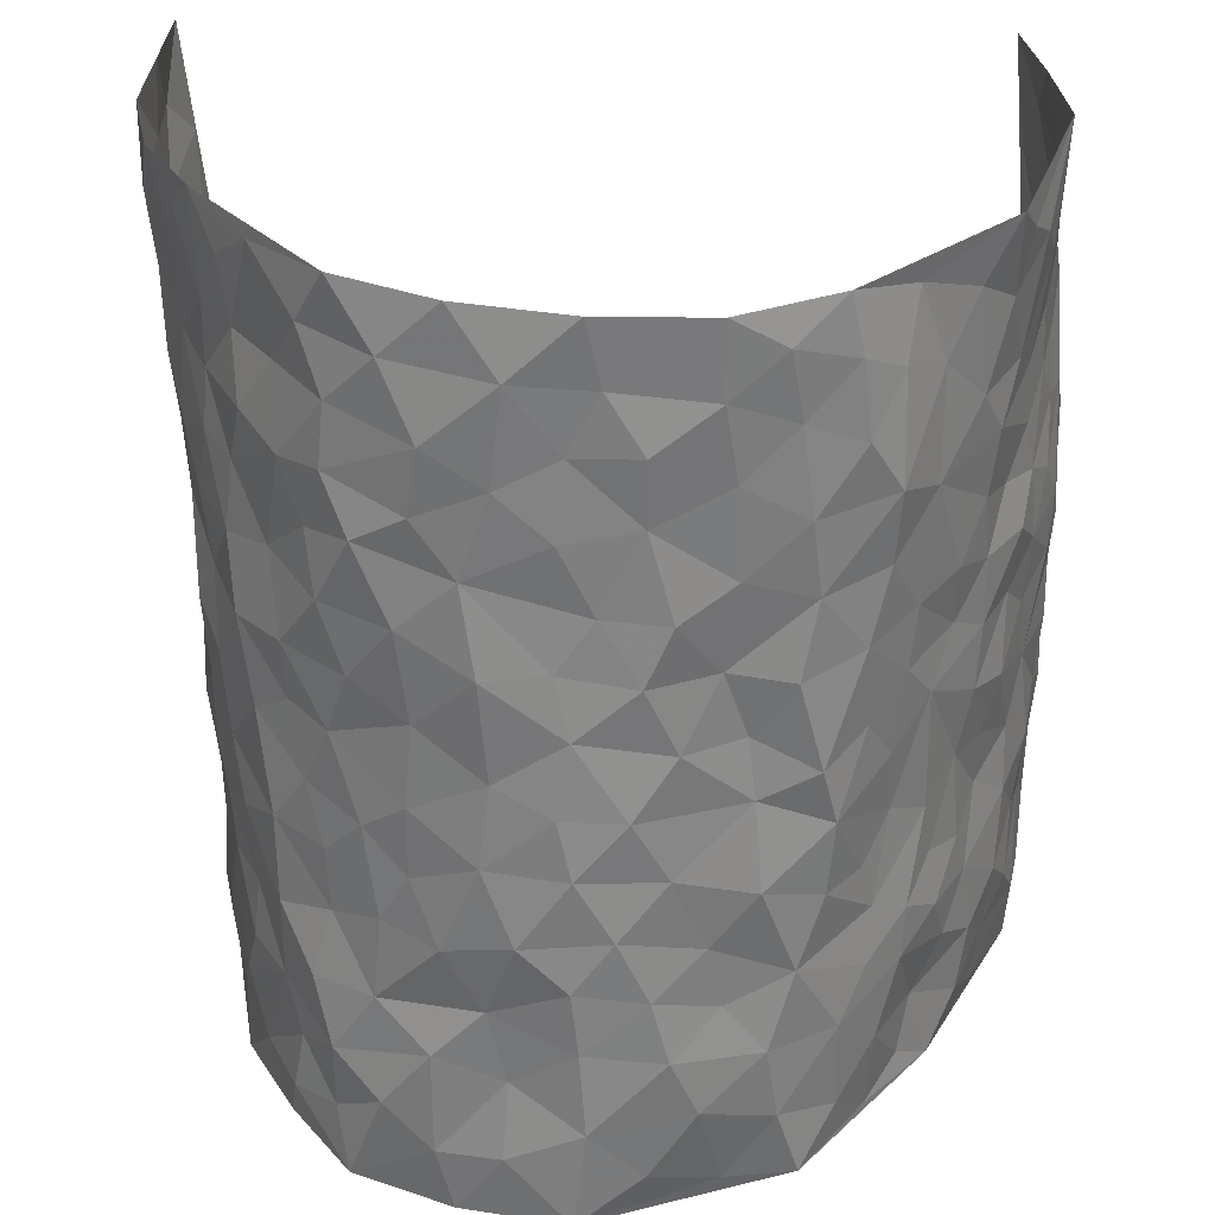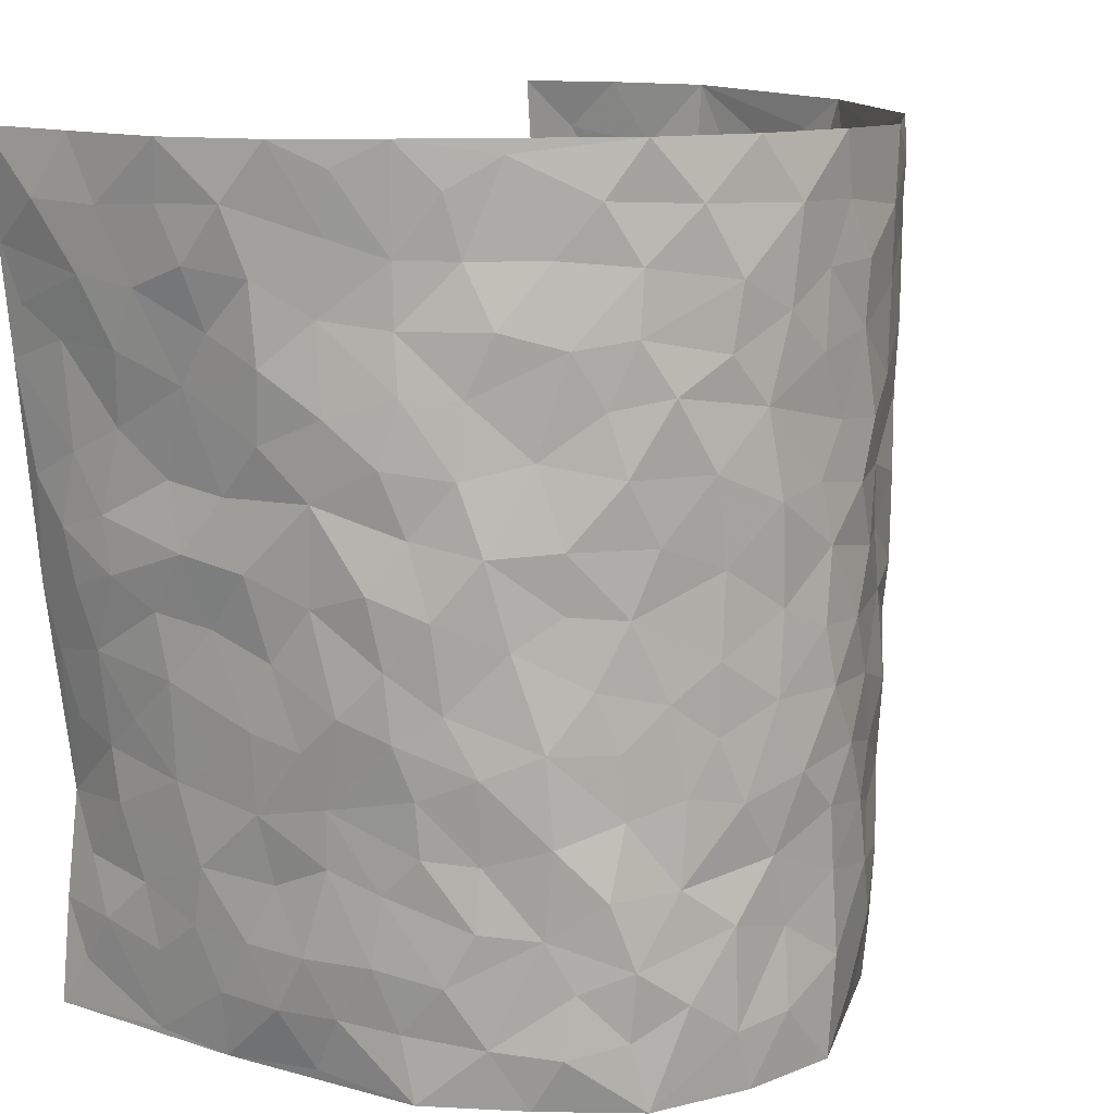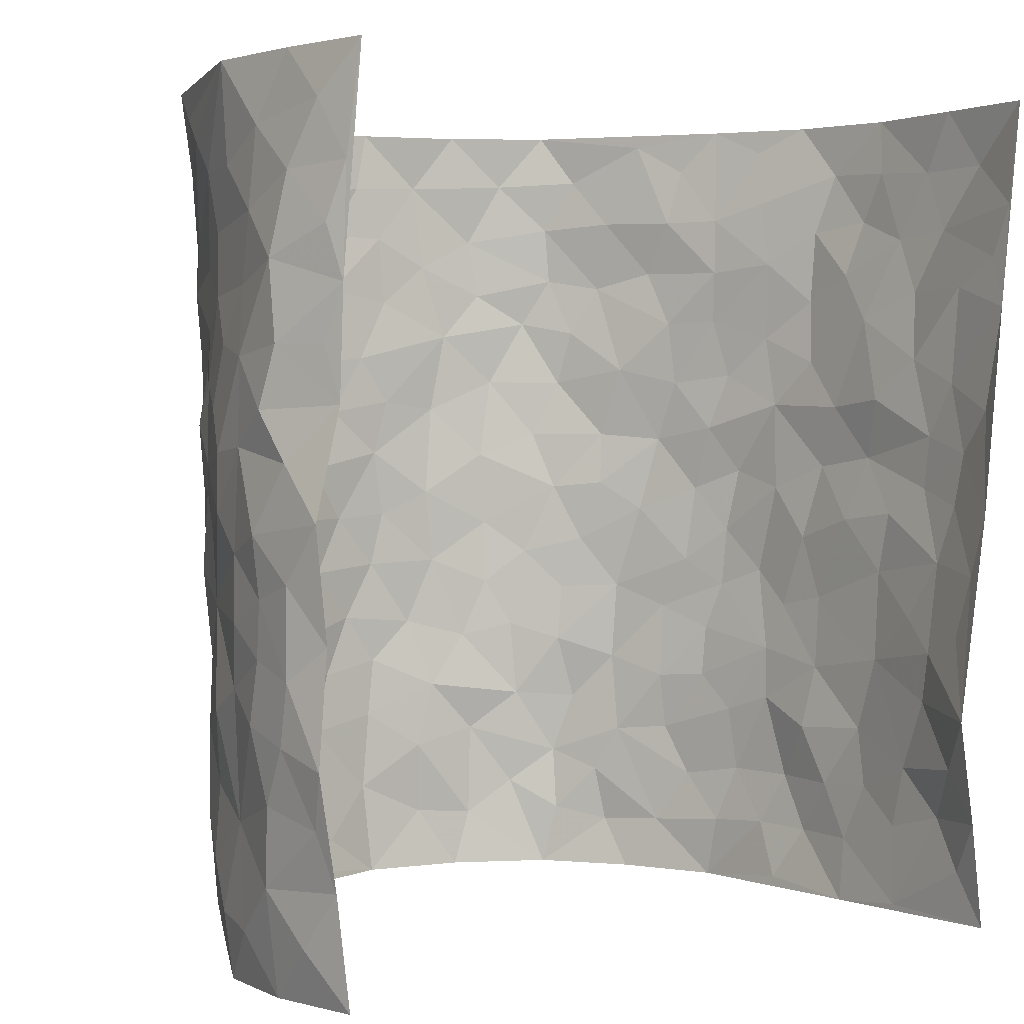
<metadata>
{"format":"obj","ext":"obj","renderer":"f3d","projection":"perspective","resolution":1024,"background":"white","views":[{"elev":30.0,"azim":-177.1,"up":"+Y"},{"elev":13.5,"azim":128.1,"up":"+Y"},{"elev":1.6,"azim":-32.2,"up":"+Y"}]}
</metadata>
<code>
v -0.4386 0.007596 0.4547
v -0.4178 0.9963 0.4446
v 0.42 0.005572 0.45
v 0.4772 0.9952 0.4483
v -0.4756 0.3931 0.2668
v -0.4731 0.5035 0.4481
v -0.4795 0.3593 0.329
v 0.01154 0.002271 -0.3124
v -0.4727 0.2545 0.4533
v -0.4792 0.3407 0.3949
v -0.4517 0.00221 0.2126
v -0.453 0.1309 0.4534
v -0.4568 0.2924 0.1824
v -0.4589 0.004574 0.334
v -0.4801 0.2897 0.313
v -0.3544 0.0007964 -0.01242
v -0.466 0.1921 0.4326
v -0.2511 0.1646 -0.1824
v -0.4667 0.3218 0.2486
v -0.4749 0.1217 0.3381
v -0.4636 0.06698 0.4009
v -0.4672 0.06509 0.2712
v -0.4421 0.1263 0.1483
v -0.456 0.07487 0.1993
v -0.4782 0.2089 0.3482
v -0.4804 0.2726 0.3836
v -0.4581 0.1777 0.2442
v -0.4447 0.2092 0.167
v -0.4869 0.49 0.3328
v -0.4605 0.3797 0.4482
v -0.4564 0.9987 0.1985
v -0.385 0.2209 0.02271
v 0.2575 0.1599 -0.2366
v -0.4388 0.7479 0.4436
v -0.2939 0.3904 -0.1231
v -0.4571 0.7538 0.2517
v -0.4576 0.8321 0.2673
v -0.4126 0.4414 0.05746
v -0.424 0.6057 0.07193
v -0.3925 0.9945 -0.0424
v -0.4491 0.6864 0.4212
v -0.4421 0.5627 0.132
v -0.3245 0.751 -0.1172
v -0.3726 0.2783 -0.002601
v -0.3517 0.2231 -0.04776
v -0.364 0.1605 -0.01271
v -0.3524 0.634 -0.06519
v -0.3037 0.5567 -0.1317
v 0.1686 0.4759 -0.2744
v -0.277 0.2186 -0.1508
v -0.1976 0.6076 -0.2466
v -0.3111 0.6263 -0.1266
v -0.2522 0.05583 -0.171
v -0.4237 0.7102 0.09985
v -0.3145 0.1919 -0.1013
v -0.4827 0.6193 0.3399
v -0.03083 0.3488 -0.3062
v 0.06544 0.3409 -0.309
v 0.2761 0.4538 -0.1959
v -0.08899 0.5503 -0.287
v -0.1516 0.5537 -0.2542
v 0.09685 0.6311 -0.2981
v -0.4261 0.3457 0.109
v -0.4703 0.5749 0.2158
v -0.4449 0.8094 0.4178
v -0.3964 0.1278 0.04384
v -0.2849 0.01086 -0.1138
v -0.4741 0.4671 0.2645
v -0.4236 0.1712 0.09439
v -0.4062 0.01779 0.1004
v -0.2149 0.0002432 -0.2147
v -0.414 0.08751 0.09818
v -0.3855 0.05186 0.03556
v -0.3188 0.03618 -0.0596
v -0.3306 0.103 -0.04374
v -0.4739 0.6872 0.3601
v -0.4311 0.8724 0.4364
v -0.4658 0.5098 0.205
v -0.002416 0.9983 -0.3022
v -0.471 0.6768 0.271
v -0.3905 0.3143 0.04686
v -0.3802 0.4594 -0.004847
v 0.01126 0.5715 -0.3032
v -0.04404 0.4829 -0.3016
v 0.009775 0.4205 -0.3102
v -0.1126 0.1265 -0.2825
v -0.4011 0.669 0.04659
v -0.4746 0.5637 0.3823
v -0.4557 0.6921 0.2011
v -0.3407 0.2948 -0.0551
v -0.4284 0.267 0.1067
v -0.378 0.6864 -0.01847
v -0.1598 0.4826 -0.2552
v -0.2387 0.4328 -0.214
v -0.4343 0.6493 0.1185
v -0.001887 0.1178 -0.3122
v -0.33 0.5077 -0.08957
v -0.2802 0.2854 -0.1419
v -0.2234 0.5004 -0.2302
v -0.1682 0.3801 -0.2606
v -0.4413 0.6236 0.4409
v -0.4554 0.6236 0.1737
v -0.477 0.581 0.2807
v -0.2917 0.108 -0.1249
v -0.3849 0.5319 0.002121
v -0.443 0.4061 0.1563
v -0.1174 0.3234 -0.2742
v -0.1335 0.248 -0.2647
v -0.3836 0.6102 -0.00183
v 0.1122 0.7298 -0.2889
v 0.004693 0.2159 -0.3095
v -0.06452 0.2733 -0.2987
v 0.01265 0.2895 -0.3103
v -0.3327 0.3614 -0.07382
v -0.1786 0.1816 -0.25
v -0.4341 0.4879 0.1276
v -0.3934 0.3802 0.03897
v -0.3637 0.3899 -0.01895
v -0.2659 0.521 -0.1775
v -0.2312 0.3472 -0.2125
v -0.2921 0.464 -0.1368
v -0.2044 0.2686 -0.2322
v -0.08264 0.4111 -0.2897
v -0.4133 0.5312 0.07078
v -0.08334 0.1976 -0.295
v -0.1909 0.09125 -0.2372
v -0.318 0.2558 -0.09987
v -0.4809 0.4405 0.3976
v -0.4812 0.4225 0.3371
v 0.09865 0.4244 -0.2984
v 0.2095 0.2401 -0.257
v 0.08748 0.518 -0.2957
v 0.02521 0.4886 -0.3071
v 0.169 0.3953 -0.273
v 0.4361 0.4963 0.2605
v 0.2162 0.4362 -0.246
v 0.2534 0.316 -0.2187
v 0.1613 0.5689 -0.2739
v 0.1193 1 -0.2792
v -0.2618 0.616 -0.1936
v 0.3394 0.8807 -0.08169
v 0.3816 0.9987 -0.02862
v -0.2051 0.7776 -0.2458
v -0.05736 0.8626 -0.2987
v -0.2675 0.3457 -0.1602
v -0.3511 0.564 -0.05138
v -0.06118 0.05195 -0.2921
v -0.1359 0.0211 -0.2525
v 0.1322 0.004231 -0.2931
v 0.01501 0.8601 -0.2959
v -0.01313 0.6991 -0.2959
v 0.3535 0.1989 -0.1039
v 0.3126 0.2925 -0.1724
v 0.4147 0.5266 0.05977
v 0.4048 0.548 -0.007181
v 0.3693 0.1371 -0.07367
v 0.3891 0.229 -0.007993
v 0.3528 0.3638 -0.1091
v 0.02697 0.6406 -0.2981
v -0.05502 0.6265 -0.2967
v -0.1407 0.7269 -0.2714
v -0.08348 0.6915 -0.2927
v -0.0574 0.7897 -0.2937
v -0.127 0.631 -0.2683
v 0.02416 0.7745 -0.2982
v 0.2295 1.001 -0.2246
v -0.01868 0.9261 -0.2973
v -0.2536 0.8431 -0.2169
v -0.1921 0.8767 -0.2517
v -0.2874 0.7776 -0.1833
v -0.2305 0.996 -0.2303
v -0.2141 0.6929 -0.2361
v -0.2813 0.6966 -0.1763
v -0.1365 0.8265 -0.276
v -0.1235 0.9941 -0.289
v 0.2146 0.7481 -0.2496
v 0.1753 0.6686 -0.2715
v 0.2964 0.5971 -0.175
v 0.2474 0.5252 -0.2193
v 0.253 0.6679 -0.2191
v 0.3468 0.7458 -0.08894
v 0.3069 0.6848 -0.146
v 0.2628 0.7354 -0.2006
v 0.06898 0.9303 -0.2977
v 0.08138 0.8239 -0.2938
v 0.1462 0.8595 -0.2805
v 0.2355 0.8757 -0.2238
v 0.2887 0.7956 -0.1747
v 0.2246 0.5974 -0.2385
v -0.4541 0.8682 0.3497
v -0.4381 0.8168 0.1515
v -0.4691 0.7767 0.3376
v -0.4395 0.9982 0.3222
v -0.4388 0.9394 0.3886
v -0.4535 0.9219 0.277
v -0.4501 0.8855 0.2003
v -0.4276 0.9278 0.07209
v -0.4392 0.8856 0.1295
v -0.4411 0.7461 0.1575
v -0.4051 0.8128 0.03367
v -0.4206 0.7806 0.09422
v -0.3912 0.8979 -0.01522
v -0.3237 0.8757 -0.1152
v -0.4083 0.9575 0.01333
v -0.3659 0.8131 -0.05435
v -0.3553 0.9336 -0.07417
v -0.2944 0.9701 -0.151
v -0.3879 0.7585 -0.0115
v -0.2845 0.8988 -0.1753
v -0.2441 0.928 -0.2231
v 0.1574 0.7863 -0.2752
v 0.2422 0.8066 -0.2244
v 0.1825 0.9354 -0.2576
v 0.332 0.8141 -0.1162
v 0.2897 0.8823 -0.1548
v 0.3149 0.9837 -0.1159
v 0.2617 0.9398 -0.1943
v 0.3529 0.9486 -0.06885
v 0.3319 0.4958 -0.1335
v 0.2923 0.5311 -0.1721
v 0.3798 0.6051 -0.04129
v 0.3567 0.6664 -0.08691
v 0.3482 0.5905 -0.1137
v 0.314 0.1928 -0.1613
v 0.3804 0.3362 -0.04776
v 0.3771 0.5244 -0.06782
v 0.3151 0.3906 -0.1651
v -0.124 0.9109 -0.2855
v -0.1799 0.9543 -0.2637
v 0.295 0.1357 -0.1884
v 0.3956 0.01607 0.08023
v 0.2008 0.3358 -0.2578
v 0.2575 0.3874 -0.2152
v 0.4058 0.249 0.05115
v 0.4727 0.9953 0.2011
v 0.3927 0.2526 0.4436
v 0.3777 0.8122 -0.02624
v 0.4267 0.4871 0.1868
v 0.3814 0.7473 -0.03383
v 0.4246 0.4996 0.4483
v 0.42 0.2947 0.136
v 0.3952 0.4694 -0.02109
v 0.4277 0.3115 0.245
v 0.4126 0.4163 0.028
v 0.3797 0.003845 -0.04201
v 0.09697 0.2537 -0.2942
v 0.3818 0.07887 -0.02527
v 0.1404 0.3209 -0.2869
v 0.3459 0.2691 -0.1048
v 0.4216 0.2664 0.3414
v 0.4207 0.4621 0.1093
v 0.4016 0.08343 0.04516
v 0.3677 0.4279 -0.0758
v 0.4166 0.3725 0.07434
v 0.2768 0.2357 -0.2164
v 0.3762 0.2733 -0.05042
v 0.2581 0.08091 -0.23
v 0.3187 0.005317 -0.1477
v 0.2459 0.004604 -0.2449
v 0.2068 0.1169 -0.2684
v 0.07561 0.1709 -0.2964
v 0.1528 0.1921 -0.2869
v 0.4166 0.1484 0.07814
v 0.4338 0.4229 0.2449
v 0.4265 0.2217 0.2146
v 0.4165 0.08086 0.1172
v 0.4256 0.385 0.1363
v 0.4258 0.3398 0.1851
v 0.4197 0.3271 0.3535
v 0.4421 0.5661 0.2135
v 0.4173 0.146 0.1585
v 0.4229 0.1508 0.2304
v 0.4269 0.3679 0.308
v 0.4136 0.3504 0.4098
v 0.4325 0.4378 0.3554
v 0.4073 0.3141 0.04972
v 0.4201 0.1075 0.2887
v 0.3078 0.0661 -0.1823
v 0.3453 0.0714 -0.1123
v 0.08114 0.07945 -0.3059
v 0.1519 0.07426 -0.2898
v 0.4501 0.7479 0.448
v 0.4162 0.07997 0.1994
v 0.4089 0.2165 0.1225
v 0.4195 0.4248 0.4296
v 0.4402 0.5073 0.3771
v 0.4246 0.2514 0.2756
v 0.3964 0.1498 2.962e-05
v 0.4064 0.003022 0.203
v 0.3929 0.3954 -0.02823
v 0.4166 0.06723 0.4099
v 0.4074 0.1296 0.4481
v 0.4209 0.1819 0.3075
v 0.4226 0.127 0.3678
v 0.412 0.0116 0.2991
v 0.4075 0.1905 0.4047
v 0.433 0.5547 0.1336
v 0.4309 0.6312 0.1611
v 0.4168 0.6353 0.05482
v 0.4462 0.6891 0.2955
v 0.4398 0.7696 0.1001
v 0.4435 0.6232 0.4277
v 0.4337 0.6399 0.2372
v 0.4462 0.5929 0.3251
v 0.4434 0.7423 0.2029
v 0.4457 0.5287 0.3163
v 0.446 0.5721 0.387
v 0.449 0.657 0.362
v 0.4336 0.6905 0.109
v 0.4159 0.7232 0.0364
v 0.3944 0.6751 -0.01735
v 0.4699 0.8488 0.3229
v 0.4621 0.8681 0.1801
v 0.4598 0.7736 0.2814
v 0.4551 0.7755 0.3671
v 0.463 0.8411 0.2495
v 0.4638 0.8715 0.4453
v 0.4459 0.8007 0.1633
v 0.4575 0.8091 0.4239
v 0.4664 0.9285 0.2098
v 0.475 0.9951 0.3249
v 0.4421 0.9968 0.08047
v 0.4723 0.9224 0.2898
v 0.4793 0.9243 0.377
v 0.4574 0.9323 0.1291
v 0.4086 0.9008 0.0338
v 0.3776 0.8815 -0.02457
v 0.4116 0.9691 0.02561
v 0.412 0.8208 0.04555
v 0.4433 0.859 0.1056
f 29 6 128
f 12 21 20
f 26 10 9
f 55 45 46
f 27 19 15
f 26 9 17
f 101 6 88
f 12 1 21
f 7 15 19
f 125 86 96
f 84 123 85
f 129 29 128
f 25 27 15
f 12 20 17
f 73 75 66
f 22 14 11
f 26 17 25
f 9 12 17
f 25 15 26
f 5 129 7
f 52 146 48
f 55 18 50
f 7 19 5
f 20 27 25
f 124 82 105
f 41 76 34
f 20 14 22
f 14 20 21
f 14 21 1
f 24 22 11
f 24 27 22
f 72 66 69
f 69 32 91
f 70 24 11
f 24 23 27
f 17 20 25
f 27 20 22
f 10 15 7
f 10 26 15
f 23 28 27
f 27 13 19
f 28 23 69
f 13 27 28
f 119 121 94
f 10 7 129
f 6 30 128
f 9 10 30
f 36 192 80
f 80 102 89
f 118 81 44
f 64 103 78
f 115 126 86
f 45 32 46
f 91 63 13
f 129 68 29
f 95 87 54
f 95 54 199
f 202 40 204
f 82 97 105
f 29 88 6
f 18 55 104
f 148 126 71
f 38 82 124
f 50 18 122
f 117 82 38
f 5 19 106
f 82 117 118
f 80 64 102
f 127 45 55
f 194 77 190
f 98 35 114
f 39 124 105
f 127 50 98
f 106 19 13
f 66 75 46
f 39 95 42
f 63 117 38
f 95 89 102
f 101 56 76
f 51 140 99
f 18 53 126
f 62 83 132
f 45 127 90
f 112 113 57
f 103 29 68
f 130 85 58
f 109 39 105
f 35 94 121
f 113 246 58
f 151 165 163
f 120 100 94
f 114 127 98
f 192 190 65
f 95 39 87
f 36 191 37
f 67 104 74
f 56 101 88
f 13 63 106
f 192 34 76
f 268 241 243
f 108 115 125
f 93 84 60
f 133 84 85
f 156 288 157
f 101 76 41
f 80 103 64
f 105 97 146
f 99 61 51
f 92 109 47
f 125 96 111
f 158 227 153
f 75 104 55
f 69 66 32
f 81 91 32
f 106 78 68
f 42 64 78
f 77 34 65
f 24 70 72
f 75 73 16
f 16 71 67
f 2 34 77
f 13 28 91
f 103 56 88
f 56 80 76
f 72 69 23
f 11 16 70
f 16 73 70
f 16 67 74
f 115 18 126
f 24 72 23
f 73 72 70
f 16 74 75
f 72 73 66
f 32 45 44
f 84 83 60
f 66 46 32
f 78 106 116
f 117 63 81
f 67 53 104
f 103 68 78
f 69 91 28
f 36 80 89
f 106 38 116
f 106 68 5
f 81 118 117
f 62 132 138
f 32 44 81
f 53 67 71
f 57 58 85
f 123 100 107
f 93 60 61
f 33 230 224
f 8 96 147
f 132 133 130
f 140 48 119
f 93 100 123
f 122 98 50
f 164 60 160
f 53 71 126
f 125 112 108
f 193 194 195
f 75 55 46
f 63 91 81
f 56 103 80
f 196 198 31
f 18 104 53
f 121 48 97
f 38 106 63
f 118 97 82
f 97 35 121
f 51 172 140
f 130 134 49
f 87 39 109
f 288 252 263
f 97 114 35
f 47 43 92
f 57 113 58
f 248 130 58
f 34 101 41
f 114 90 127
f 116 124 42
f 145 94 35
f 118 114 97
f 167 79 175
f 98 145 35
f 85 123 57
f 43 47 52
f 199 36 89
f 42 78 116
f 159 83 62
f 88 29 103
f 74 104 75
f 118 44 90
f 173 140 172
f 42 95 102
f 190 192 37
f 65 190 77
f 89 95 199
f 125 111 112
f 92 87 109
f 18 115 122
f 177 180 176
f 112 57 107
f 109 105 146
f 93 94 100
f 285 286 275
f 96 86 147
f 137 232 131
f 57 123 107
f 87 92 208
f 49 134 136
f 132 130 49
f 161 164 162
f 50 127 55
f 122 108 107
f 122 107 100
f 48 140 52
f 118 90 114
f 99 119 94
f 123 84 93
f 36 37 192
f 48 121 119
f 120 122 100
f 39 42 124
f 38 124 116
f 248 58 246
f 44 45 90
f 98 122 120
f 146 52 47
f 94 93 99
f 168 209 170
f 212 183 188
f 202 197 200
f 42 102 64
f 107 108 112
f 99 93 61
f 8 280 96
f 112 111 113
f 125 115 86
f 115 108 122
f 128 30 10
f 5 68 129
f 10 129 128
f 132 49 138
f 83 84 133
f 130 133 85
f 83 133 132
f 248 134 130
f 156 152 224
f 151 110 165
f 212 186 211
f 153 224 249
f 254 251 244
f 246 261 262
f 225 158 249
f 49 136 179
f 185 184 150
f 214 188 181
f 181 188 182
f 161 163 174
f 143 170 172
f 110 211 185
f 184 79 167
f 174 228 169
f 62 110 159
f 163 150 144
f 210 169 229
f 170 143 168
f 176 211 110
f 98 120 145
f 94 145 120
f 48 146 97
f 109 146 47
f 148 86 126
f 147 86 148
f 71 8 148
f 8 147 148
f 244 276 254
f 232 136 134
f 174 143 161
f 60 83 160
f 163 162 151
f 159 160 83
f 261 281 262
f 259 281 149
f 219 220 59
f 246 113 111
f 33 255 131
f 157 256 152
f 137 255 153
f 230 278 279
f 262 260 33
f 154 155 242
f 131 255 137
f 248 131 232
f 281 280 149
f 259 258 278
f 220 179 59
f 159 151 160
f 162 160 151
f 164 61 60
f 228 174 144
f 144 174 163
f 159 110 151
f 161 172 164
f 186 184 185
f 161 162 163
f 61 164 51
f 160 162 164
f 187 217 213
f 150 163 165
f 205 202 200
f 79 184 139
f 170 43 173
f 174 169 143
f 161 143 172
f 167 144 150
f 176 180 183
f 172 170 173
f 223 226 221
f 185 150 165
f 99 140 119
f 207 206 203
f 172 51 164
f 43 52 173
f 173 52 140
f 167 175 228
f 228 229 169
f 210 168 169
f 177 110 62
f 189 138 179
f 62 138 177
f 136 232 233
f 181 182 222
f 150 184 167
f 178 180 189
f 49 179 138
f 177 138 189
f 180 178 182
f 178 179 220
f 307 308 304
f 222 223 221
f 215 187 188
f 176 183 212
f 187 213 186
f 214 215 188
f 185 211 186
f 237 181 239
f 182 188 183
f 110 185 165
f 216 215 141
f 211 176 212
f 182 183 180
f 176 110 177
f 213 184 186
f 178 189 179
f 177 189 180
f 195 190 37
f 197 198 200
f 195 194 190
f 34 192 65
f 80 192 76
f 37 196 195
f 194 2 77
f 193 2 194
f 196 37 191
f 31 193 195
f 198 196 191
f 31 195 196
f 199 201 191
f 197 204 31
f 198 191 201
f 31 198 197
f 201 199 54
f 36 199 191
f 54 208 201
f 208 43 205
f 208 54 87
f 198 201 200
f 206 205 203
f 43 170 203
f 210 207 209
f 40 202 206
f 31 204 40
f 197 202 204
f 208 205 200
f 43 203 205
f 205 206 202
f 203 209 207
f 171 40 207
f 40 206 207
f 208 200 201
f 43 208 92
f 170 209 203
f 168 143 169
f 207 210 171
f 168 210 209
f 188 187 212
f 212 187 186
f 166 139 213
f 184 213 139
f 237 214 181
f 215 214 141
f 216 141 218
f 213 217 166
f 142 166 216
f 217 216 166
f 187 215 217
f 216 217 215
f 237 141 214
f 142 216 218
f 223 222 182
f 179 136 59
f 223 220 219
f 267 238 251
f 237 327 141
f 223 182 178
f 158 290 253
f 220 223 178
f 59 233 227
f 233 59 136
f 248 246 131
f 153 249 158
f 251 254 267
f 223 219 226
f 111 261 246
f 297 251 238
f 276 256 157
f 167 228 144
f 229 228 175
f 175 171 229
f 229 171 210
f 260 257 33
f 265 271 272
f 266 289 283
f 269 243 250
f 249 224 152
f 266 283 271
f 227 233 137
f 253 227 158
f 325 313 320
f 135 264 275
f 310 329 239
f 270 298 297
f 249 256 225
f 275 273 269
f 311 222 221
f 155 154 299
f 234 276 157
f 310 311 299
f 222 239 181
f 221 226 155
f 266 263 252
f 242 290 244
f 264 273 275
f 273 264 243
f 242 244 154
f 276 290 225
f 288 234 157
f 240 282 302
f 275 286 306
f 225 290 158
f 234 263 284
f 241 254 276
f 233 232 137
f 137 153 227
f 264 135 238
f 244 251 154
f 260 259 257
f 227 253 219
f 33 224 255
f 154 297 299
f 240 302 307
f 297 154 251
f 264 268 243
f 253 226 219
f 271 284 263
f 277 294 293
f 290 242 253
f 241 234 284
f 59 227 219
f 242 155 226
f 252 245 231
f 157 152 156
f 257 230 33
f 152 256 249
f 278 230 257
f 262 33 131
f 224 153 255
f 259 278 257
f 134 248 232
f 230 279 224
f 96 261 111
f 261 96 280
f 280 281 261
f 246 262 131
f 252 247 245
f 268 267 241
f 283 277 272
f 288 247 252
f 275 274 285
f 295 291 294
f 267 268 264
f 263 234 288
f 309 310 299
f 290 276 244
f 283 272 271
f 267 254 241
f 265 243 241
f 236 240 285
f 297 238 270
f 303 305 298
f 241 276 234
f 221 155 299
f 272 277 293
f 250 243 287
f 286 285 240
f 284 271 265
f 271 263 266
f 295 3 291
f 225 256 276
f 241 284 265
f 289 266 231
f 3 292 291
f 321 235 323
f 293 294 296
f 279 278 258
f 245 279 258
f 279 156 224
f 260 281 259
f 280 8 149
f 262 281 260
f 231 266 252
f 267 264 238
f 306 304 270
f 283 289 295
f 243 269 273
f 236 269 250
f 294 292 296
f 274 236 285
f 269 274 275
f 250 287 293
f 245 289 231
f 236 274 269
f 156 279 247
f 242 226 253
f 247 279 245
f 243 265 287
f 288 156 247
f 265 272 293
f 296 292 236
f 293 287 265
f 295 294 277
f 277 283 295
f 236 250 296
f 289 3 295
f 292 294 291
f 293 296 250
f 300 304 308
f 325 320 235
f 329 330 326
f 270 304 303
f 270 303 298
f 309 305 301
f 135 306 270
f 299 297 298
f 298 309 299
f 238 135 270
f 300 314 305
f 303 300 305
f 304 306 307
f 300 303 304
f 282 319 315
f 322 325 235
f 275 306 135
f 307 306 286
f 240 307 286
f 308 307 302
f 302 282 308
f 308 282 315
f 305 309 298
f 310 309 301
f 310 301 329
f 310 239 311
f 222 311 239
f 299 311 221
f 319 312 315
f 312 323 316
f 301 305 318
f 305 314 316
f 300 308 315
f 316 314 312
f 312 314 315
f 315 314 300
f 323 312 324
f 316 313 318
f 282 4 317
f 330 313 325
f 4 321 324
f 235 320 323
f 282 317 319
f 312 319 317
f 326 325 322
f 316 320 313
f 316 318 305
f 142 218 327
f 327 218 141
f 316 323 320
f 324 312 317
f 4 324 317
f 321 323 324
f 318 313 330
f 328 326 322
f 326 327 329
f 329 327 237
f 326 328 327
f 322 142 328
f 327 328 142
f 329 237 239
f 301 318 330
f 326 330 325
f 330 329 301

</code>
